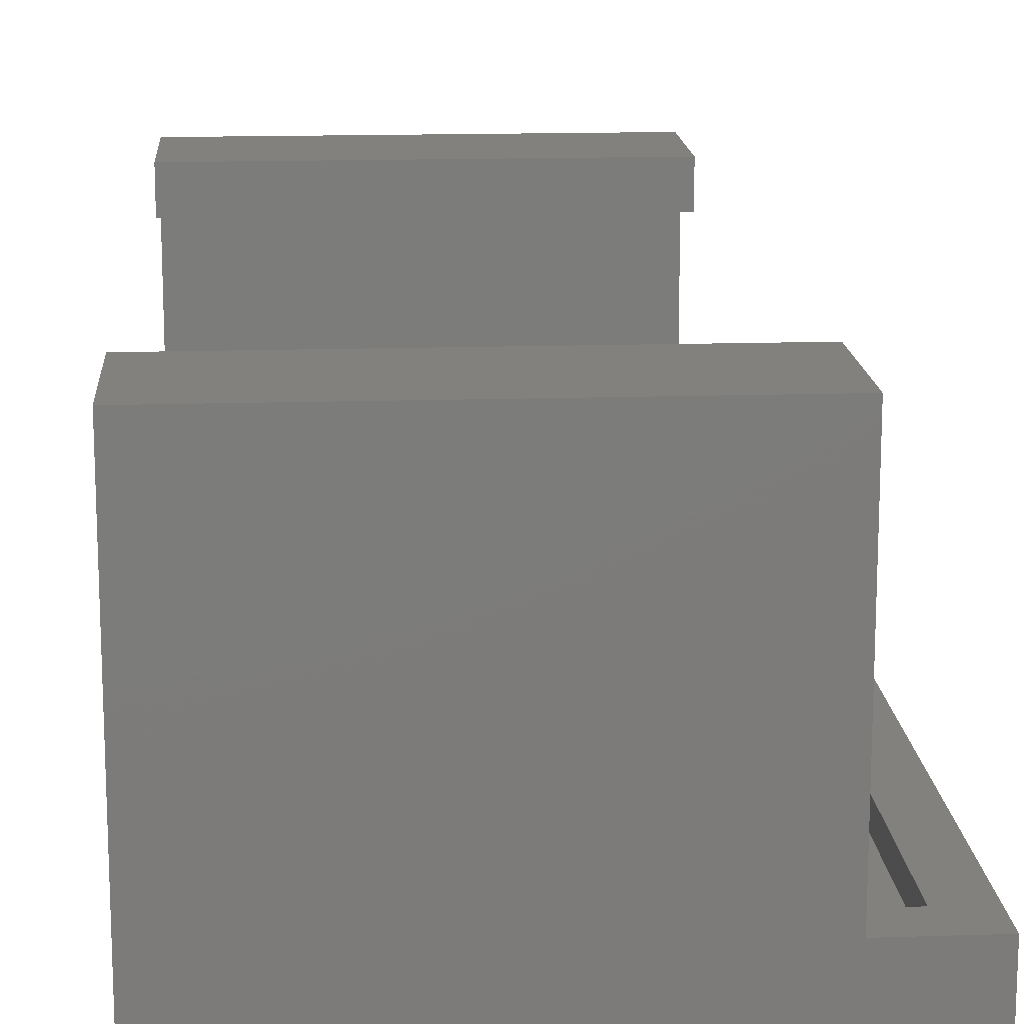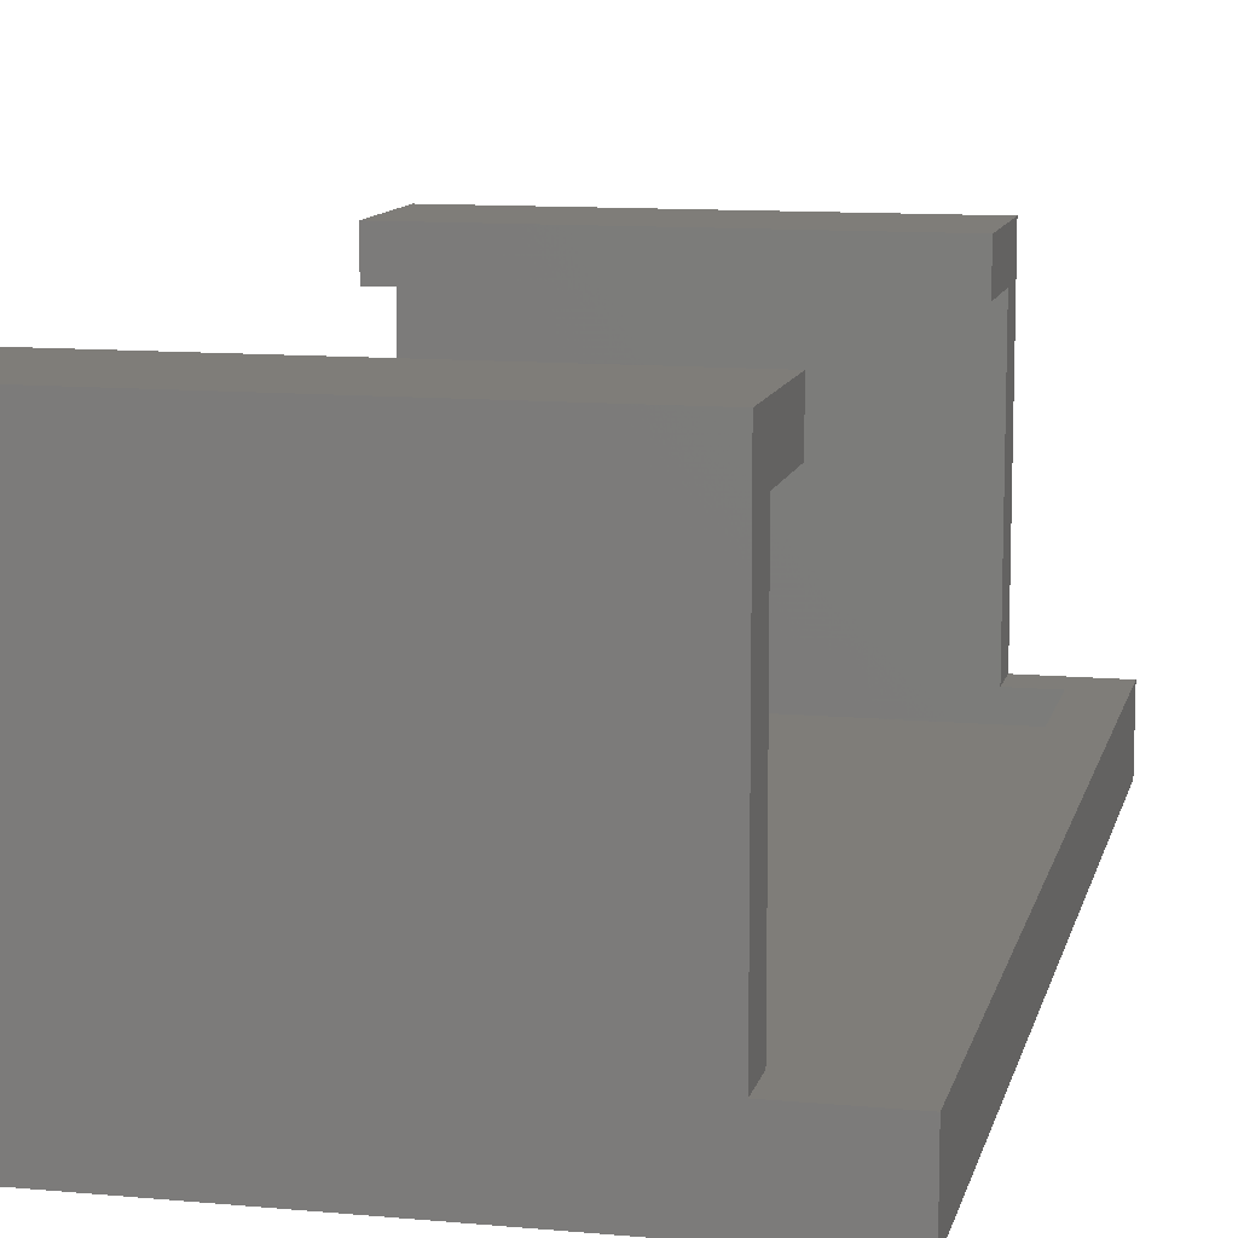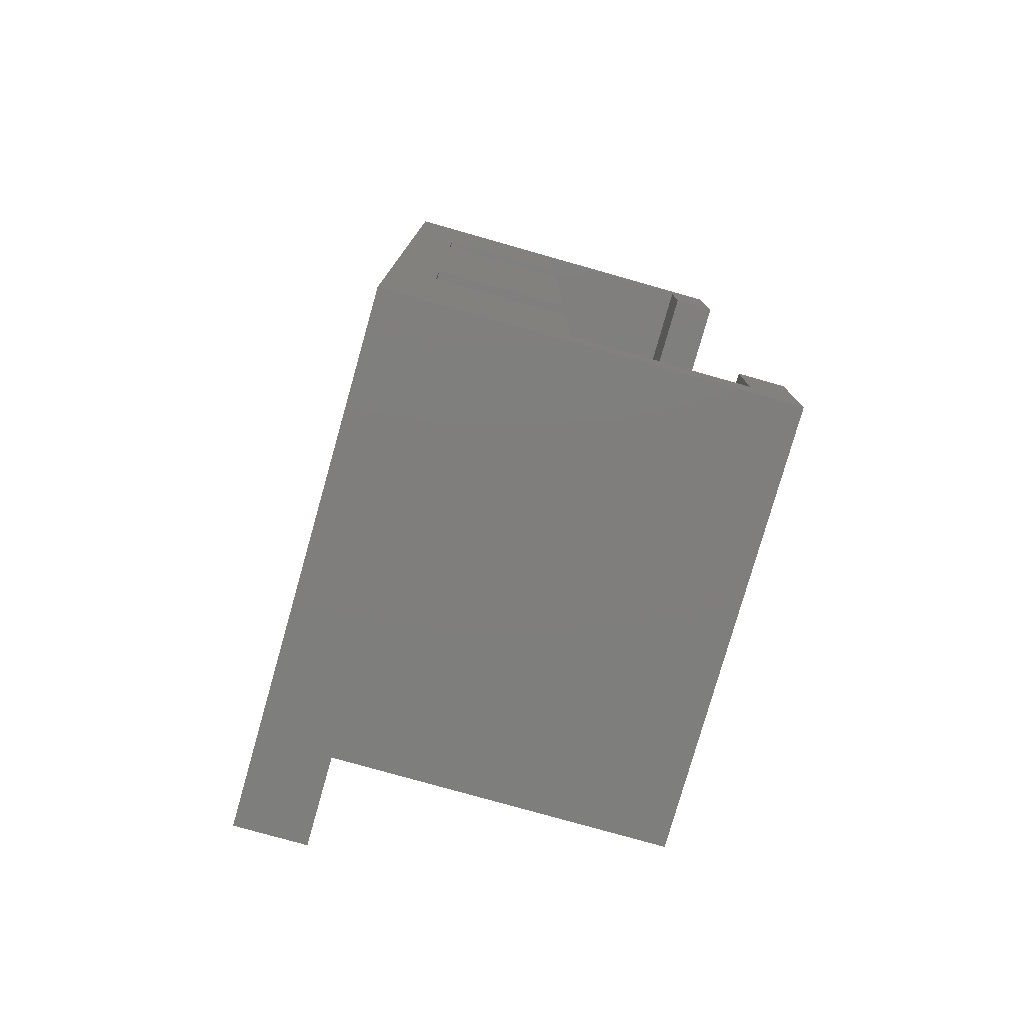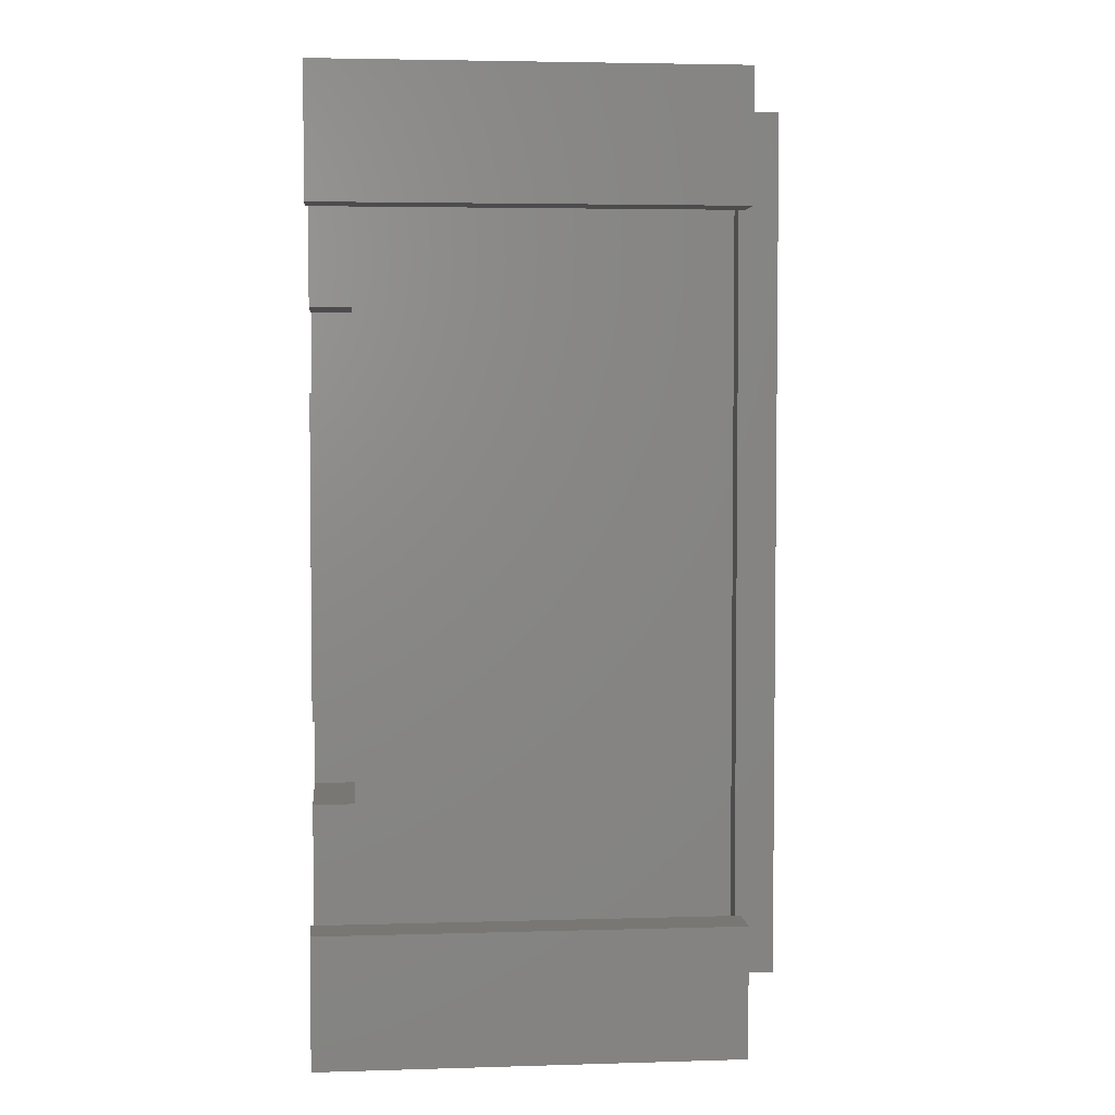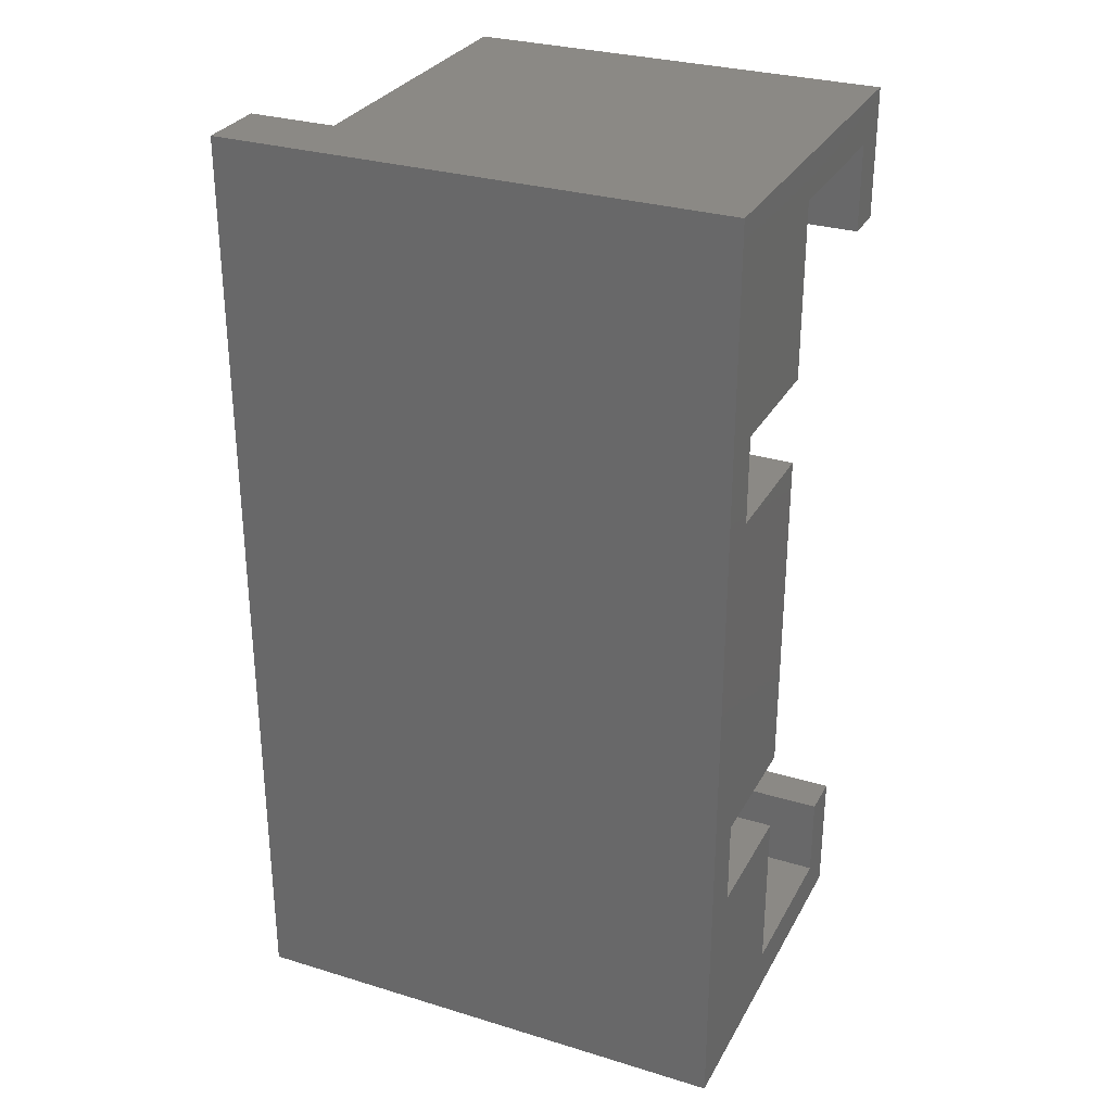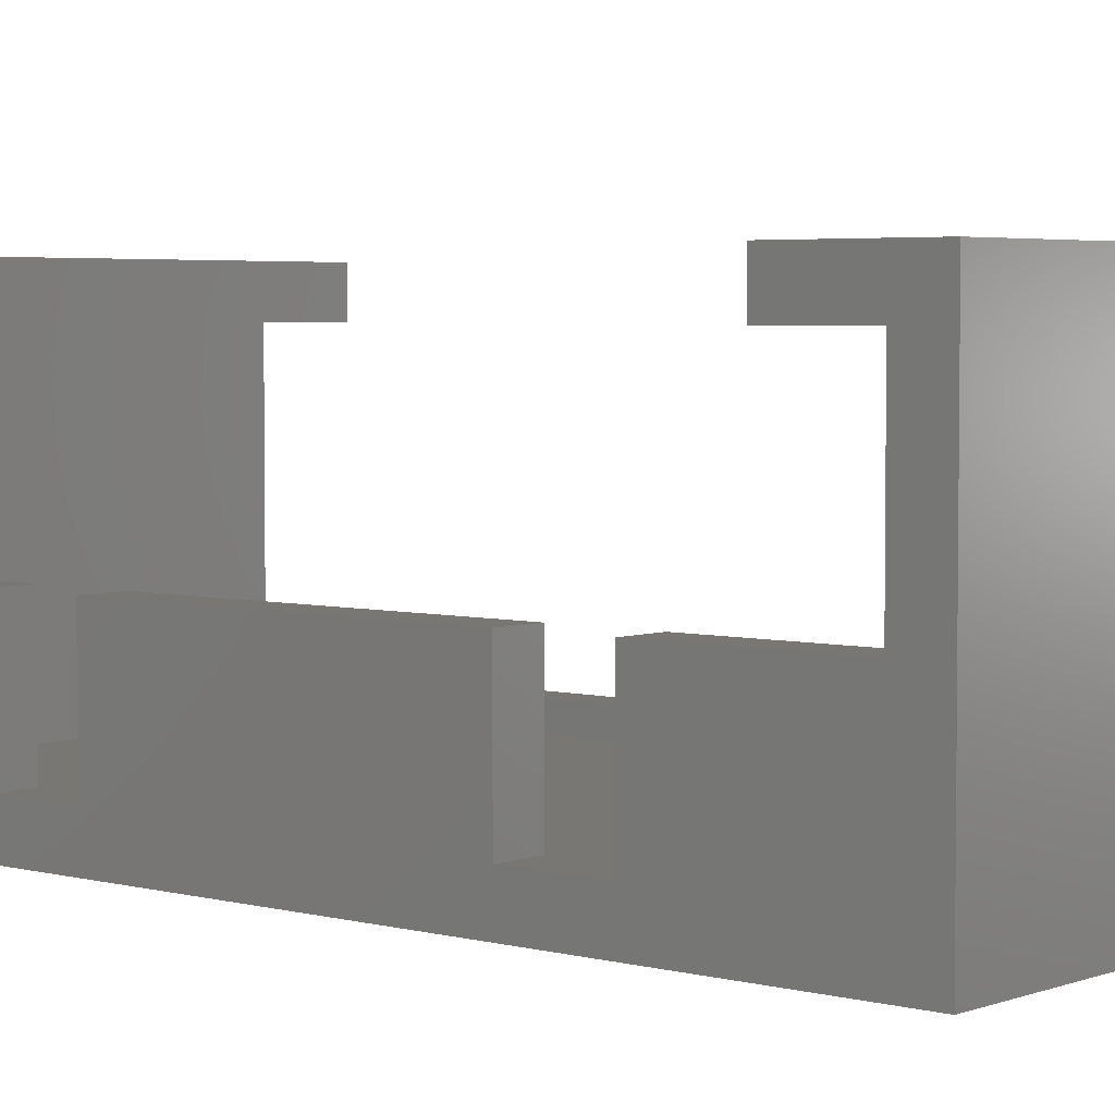
<metadata>
{"format":"stl","ext":"stl","renderer":"f3d","projection":"perspective","resolution":1024,"background":"white","views":[{"elev":15.2,"azim":-3.9,"up":"+Z"},{"elev":11.1,"azim":12.7,"up":"+Z"},{"elev":-78.2,"azim":-105.8,"up":"+Y"},{"elev":4.0,"azim":-5.6,"up":"+Y"},{"elev":29.7,"azim":-155.9,"up":"+Y"},{"elev":4.0,"azim":-49.5,"up":"+Z"}]}
</metadata>
<code>
# stl→obj: 52 verts, 100 faces
v 0 7 1
v 1 5 1
v 1 7 1
v 0 5 1
v 0 16.8 1
v 1 14.8 1
v 1 16.8 1
v 0 14.8 1
v 10.65 20.8 1
v 1 20.8 1
v 10.65 1 1
v 1 1 1
v 0 5 4
v 1 5 4
v 1 7 4
v 0 7 4
v 1 16.8 4
v 0 16.8 4
v 0 14.8 4
v 1 14.8 4
v 0 21.8 0
v 0 20.8 4
v 0 21.8 8.8
v 0 0 0
v 0 1 4
v 0 0 8.8
v 0 20.8 7.8
v 0 18.8 8.8
v 0 18.8 7.8
v 0 1 7.8
v 0 3 8.8
v 0 3 7.8
v 9.65 0 8.8
v 9.65 3 8.8
v 9.65 18.8 8.8
v 9.65 21.8 8.8
v 11.65 0 1.6
v 11.65 21.8 0
v 11.65 21.8 1.6
v 11.65 0 0
v 9.65 0 1.6
v 9.65 21.8 1.6
v 9.65 3 7.8
v 9.65 18.8 7.8
v 9.65 1 7.8
v 9.65 20.8 7.8
v 1 1 4
v 1 20.8 4
v 10.65 1 1.6
v 9.65 1 1.6
v 9.65 20.8 1.6
v 10.65 20.8 1.6
f 1 2 3
f 2 1 4
f 5 6 7
f 6 5 8
f 7 9 10
f 6 9 7
f 9 6 11
f 3 11 6
f 2 11 3
f 11 2 12
f 2 13 14
f 13 2 4
f 1 15 16
f 15 1 3
f 5 17 18
f 17 5 7
f 6 19 20
f 19 6 8
f 21 22 23
f 21 5 22
f 21 8 5
f 8 1 19
f 21 1 8
f 24 1 21
f 4 25 13
f 26 25 24
f 4 24 25
f 1 24 4
f 27 23 22
f 28 27 29
f 27 28 23
f 22 5 18
f 19 1 16
f 30 31 32
f 30 26 31
f 25 26 30
f 31 33 34
f 33 31 26
f 23 35 36
f 35 23 28
f 37 38 39
f 38 37 40
f 24 38 40
f 38 24 21
f 26 41 33
f 24 41 26
f 40 41 24
f 41 40 37
f 39 38 42
f 42 23 36
f 21 42 38
f 42 21 23
f 43 31 34
f 31 43 32
f 29 35 28
f 35 29 44
f 30 43 45
f 43 30 32
f 29 46 44
f 46 29 27
f 13 47 14
f 47 13 25
f 22 17 48
f 17 22 18
f 19 15 20
f 15 19 16
f 49 11 50
f 45 47 30
f 50 47 45
f 12 50 11
f 50 12 47
f 30 47 25
f 48 27 22
f 27 48 46
f 48 51 46
f 10 51 48
f 9 51 10
f 51 9 52
f 34 45 43
f 33 45 34
f 41 45 33
f 45 41 50
f 36 46 42
f 35 46 36
f 46 35 44
f 42 46 51
f 39 52 37
f 42 52 39
f 52 42 51
f 49 37 52
f 41 49 50
f 49 41 37
f 17 10 48
f 10 17 7
f 47 2 14
f 2 47 12
f 15 6 20
f 6 15 3
f 11 52 9
f 52 11 49

</code>
